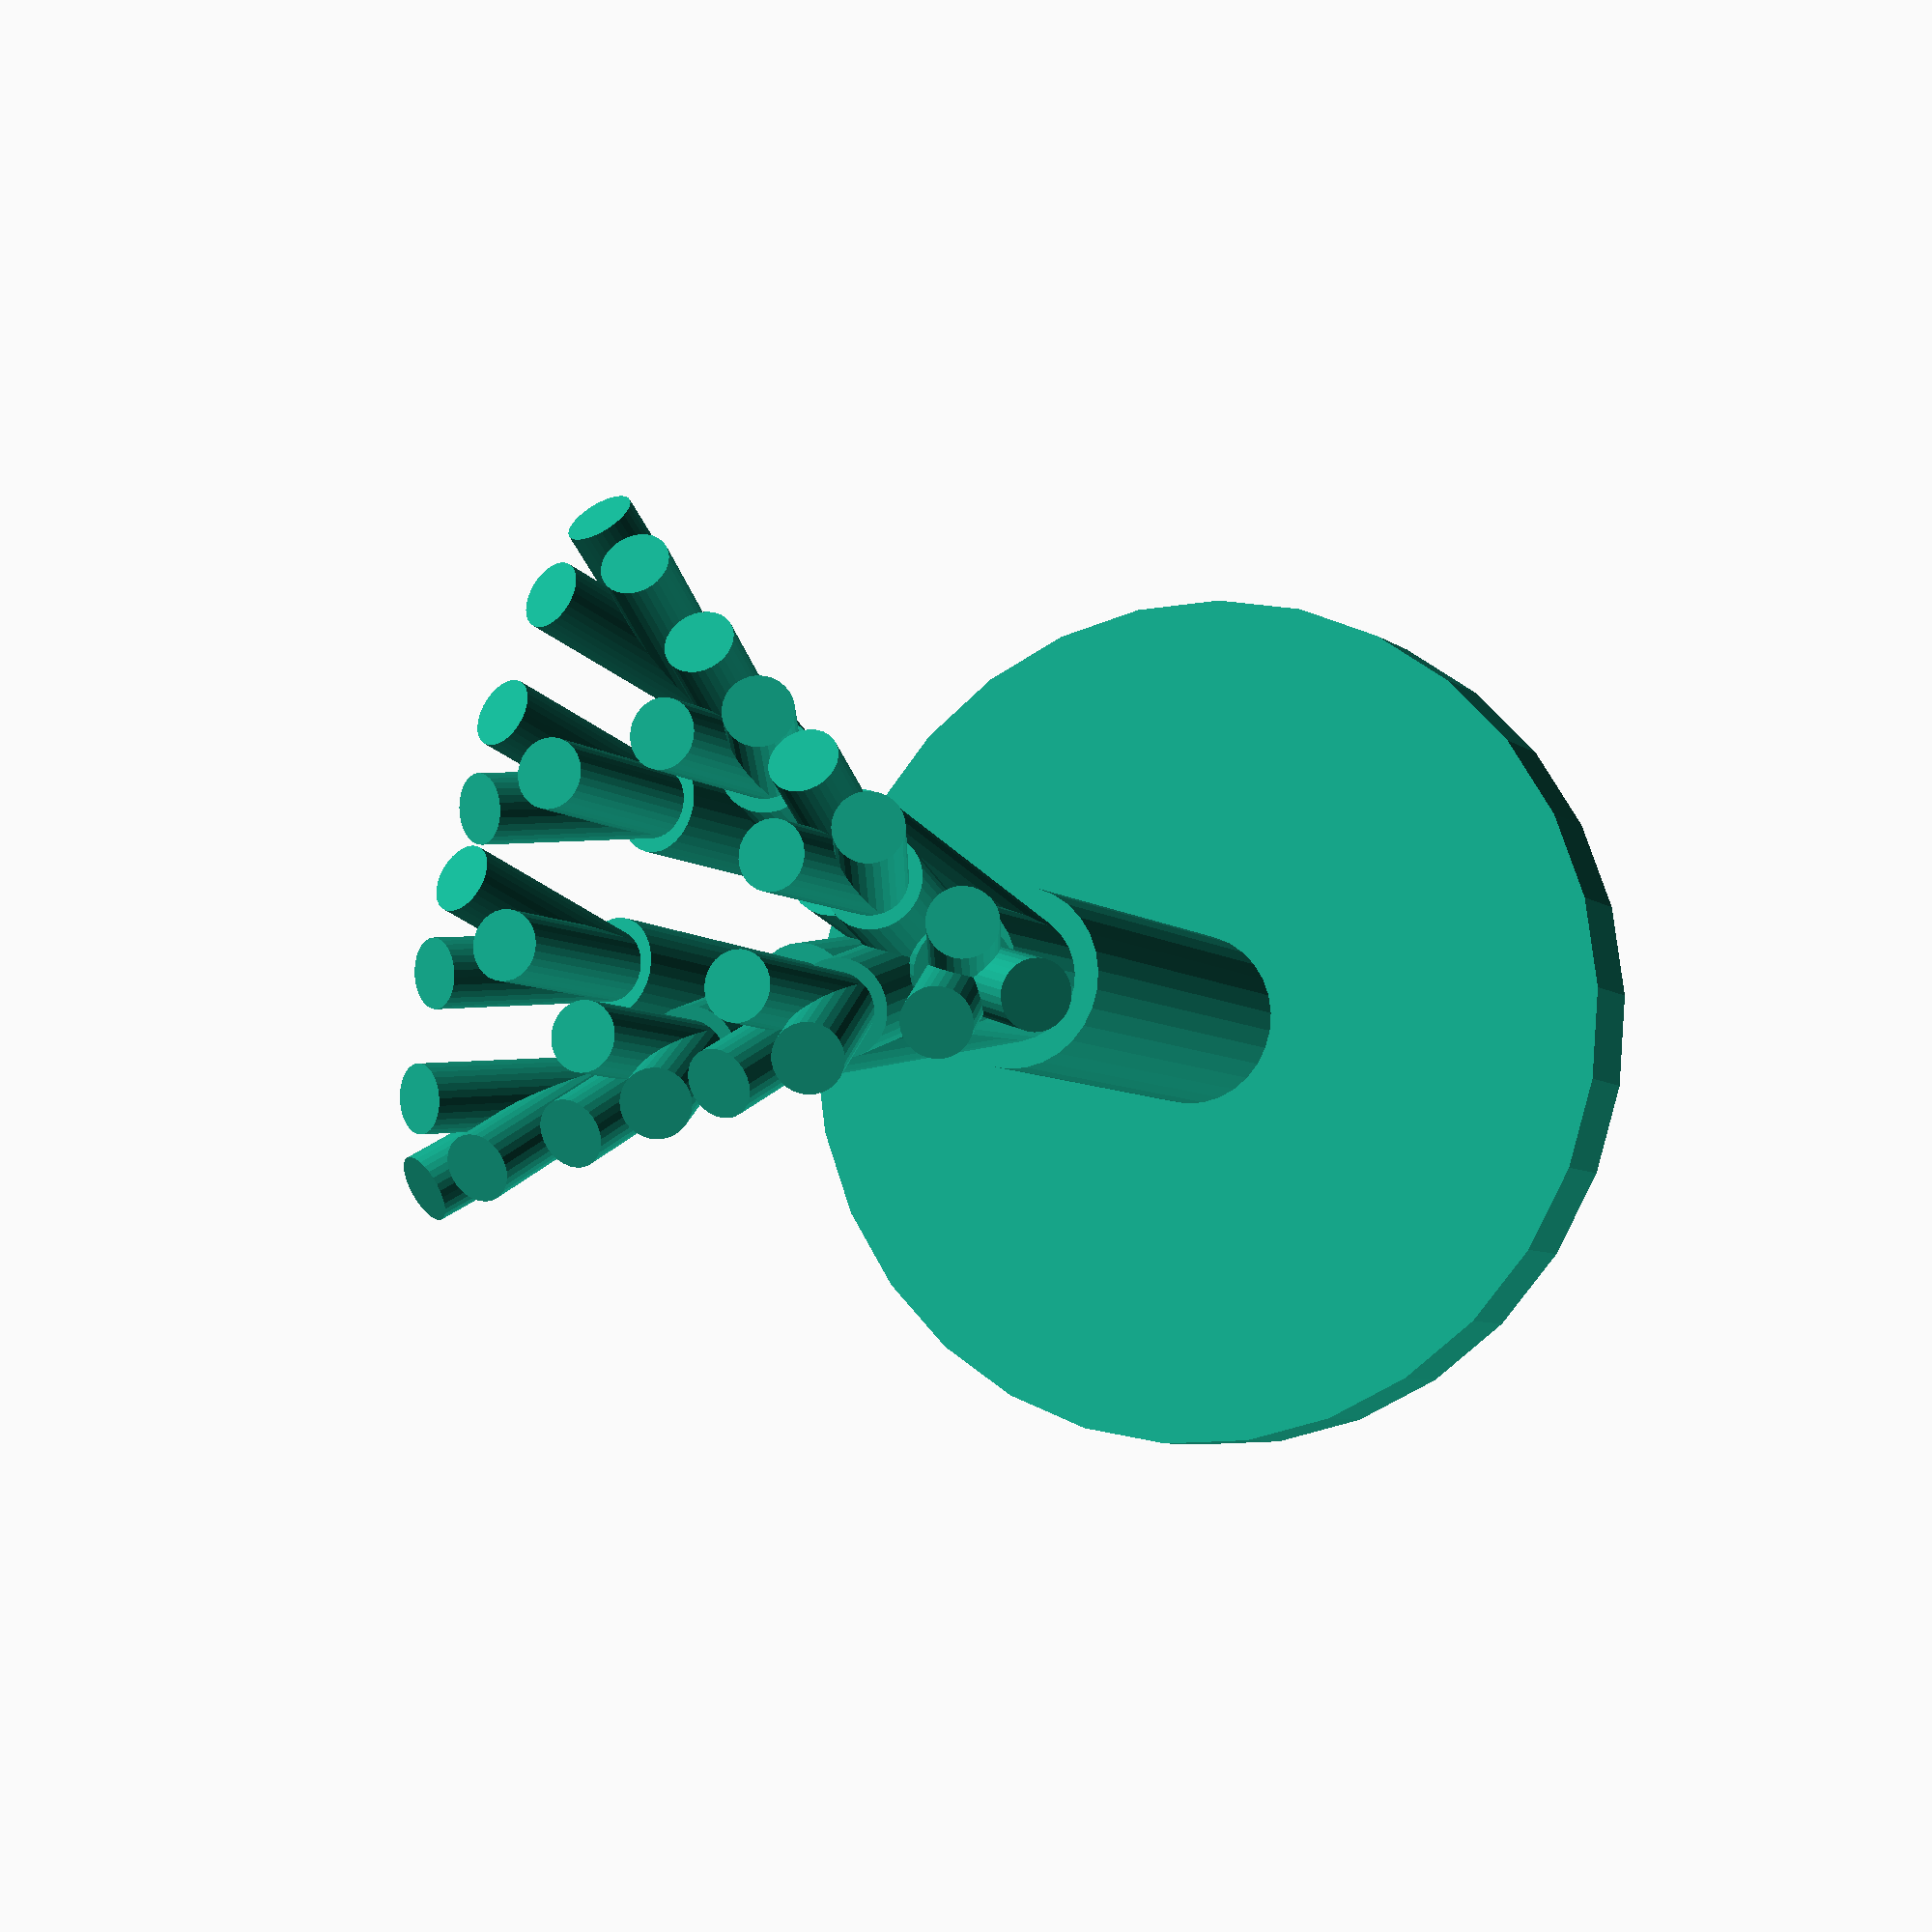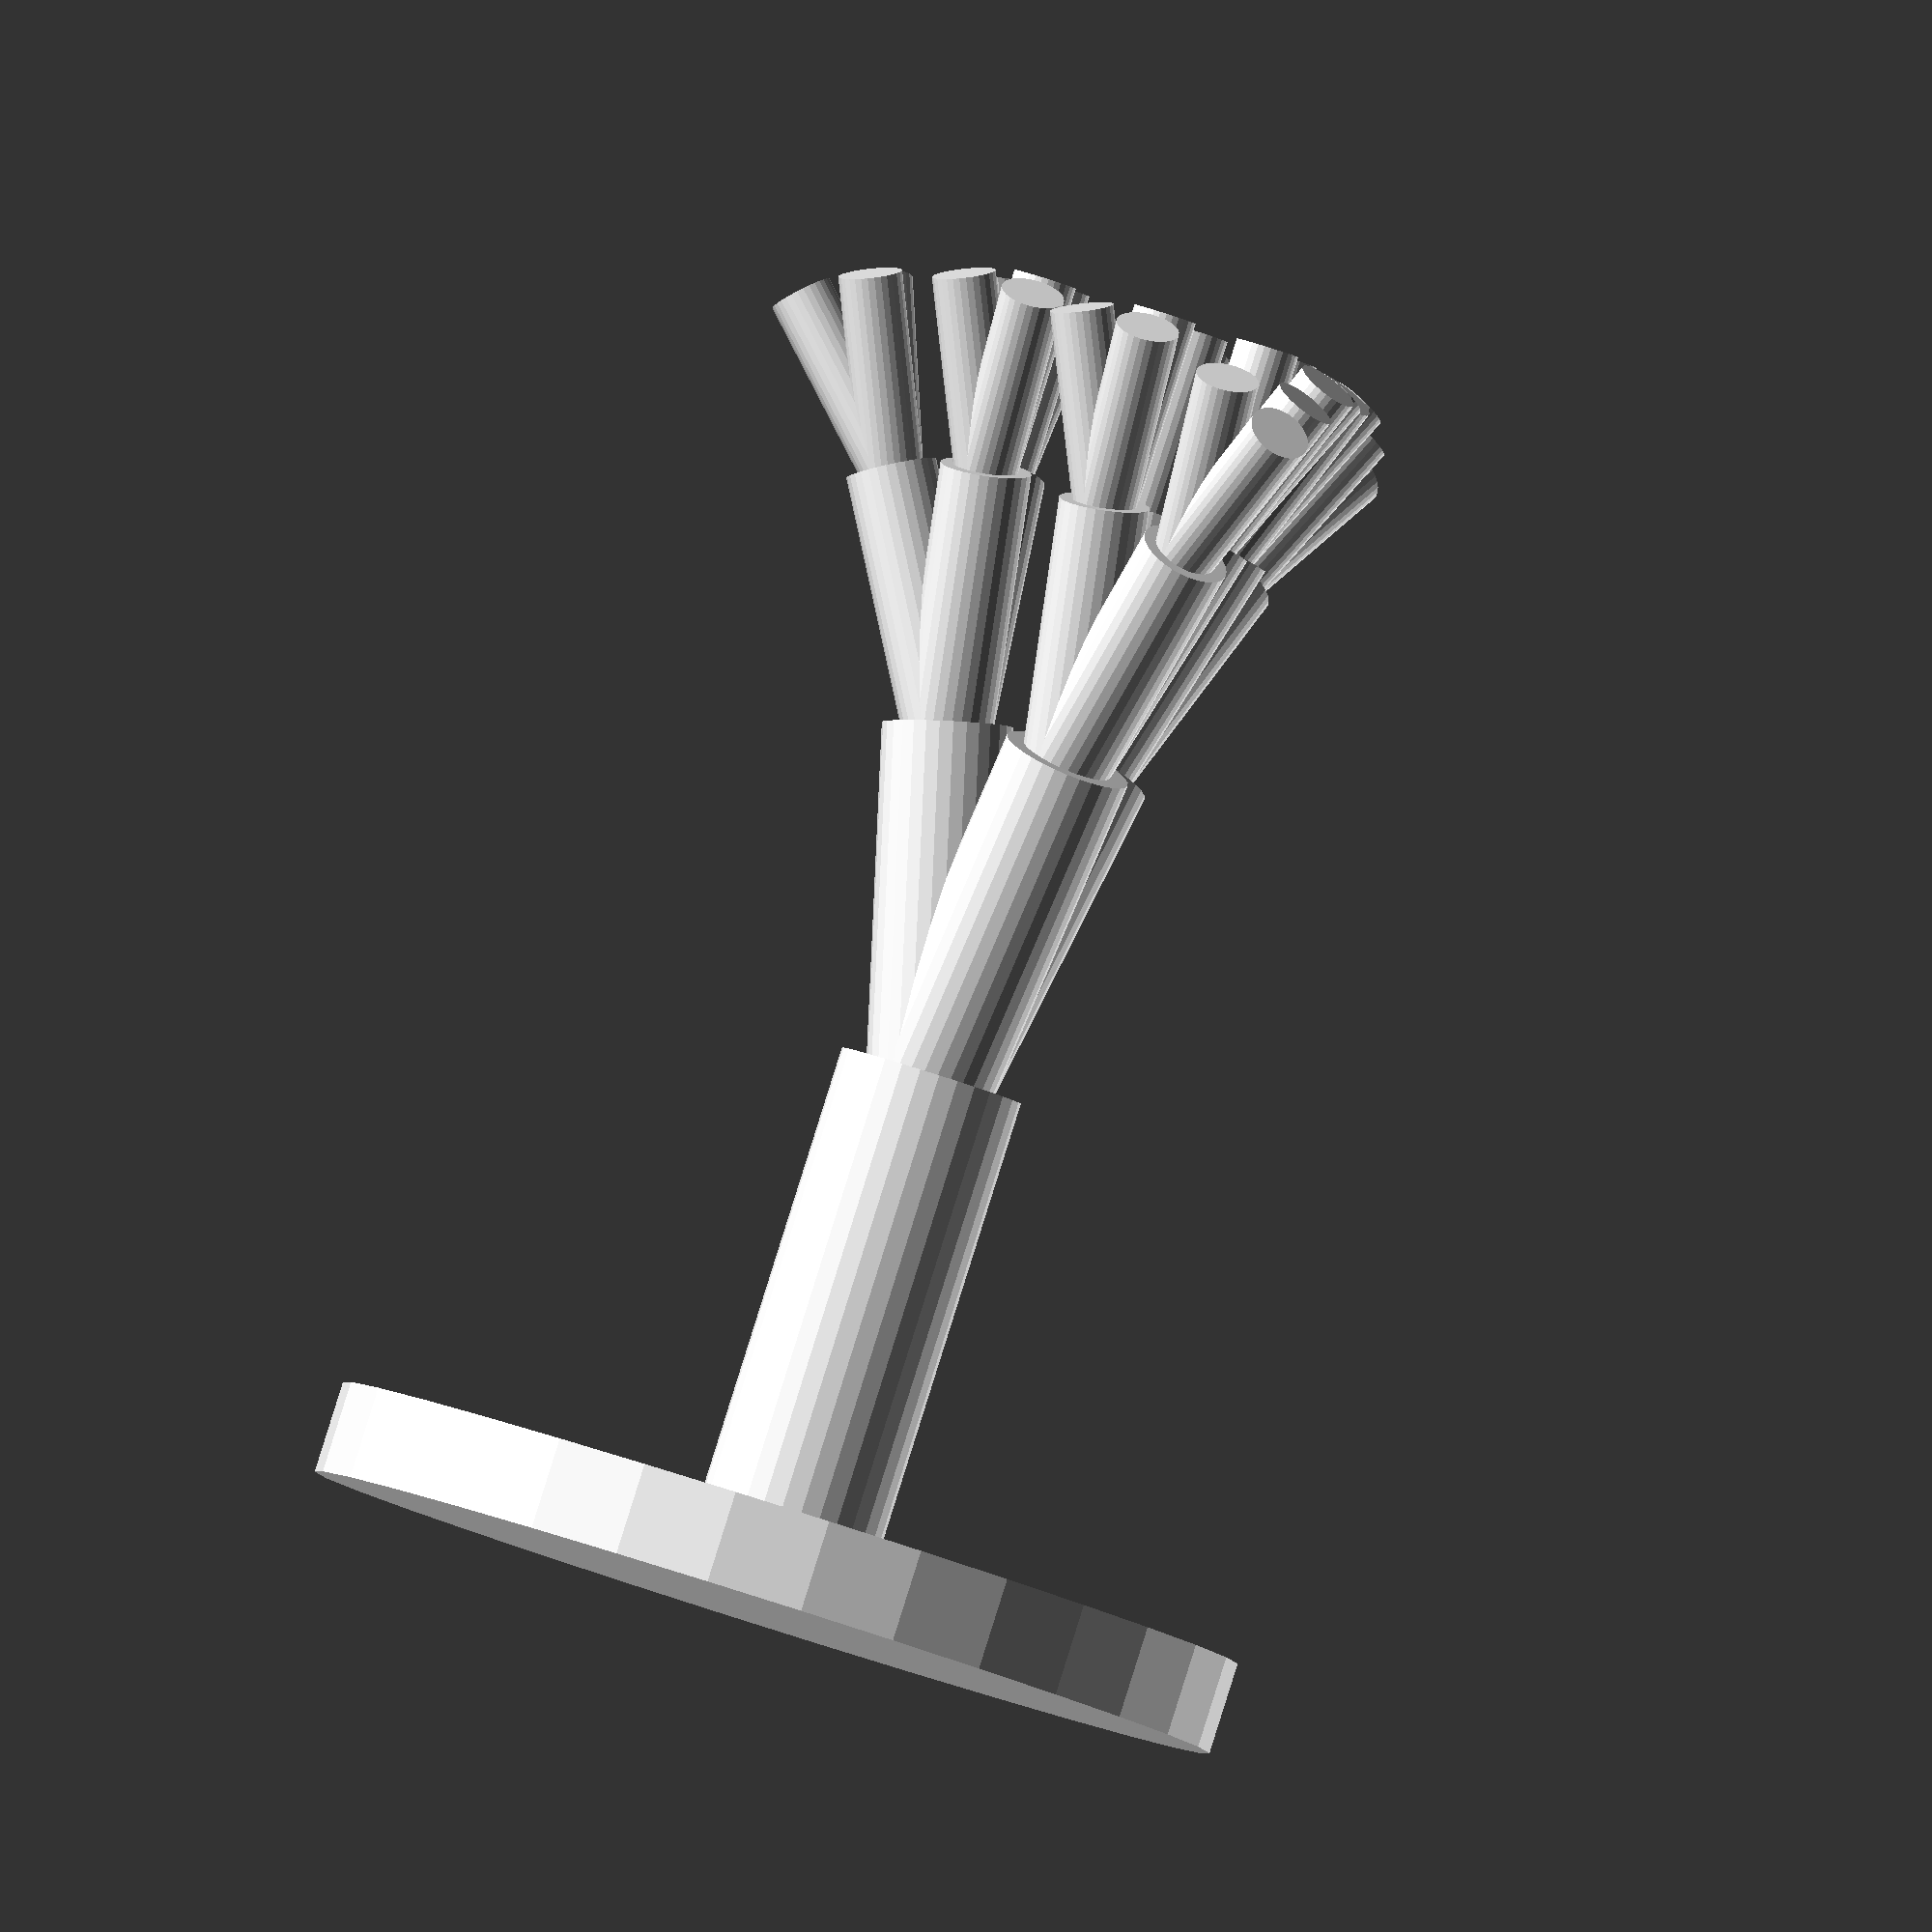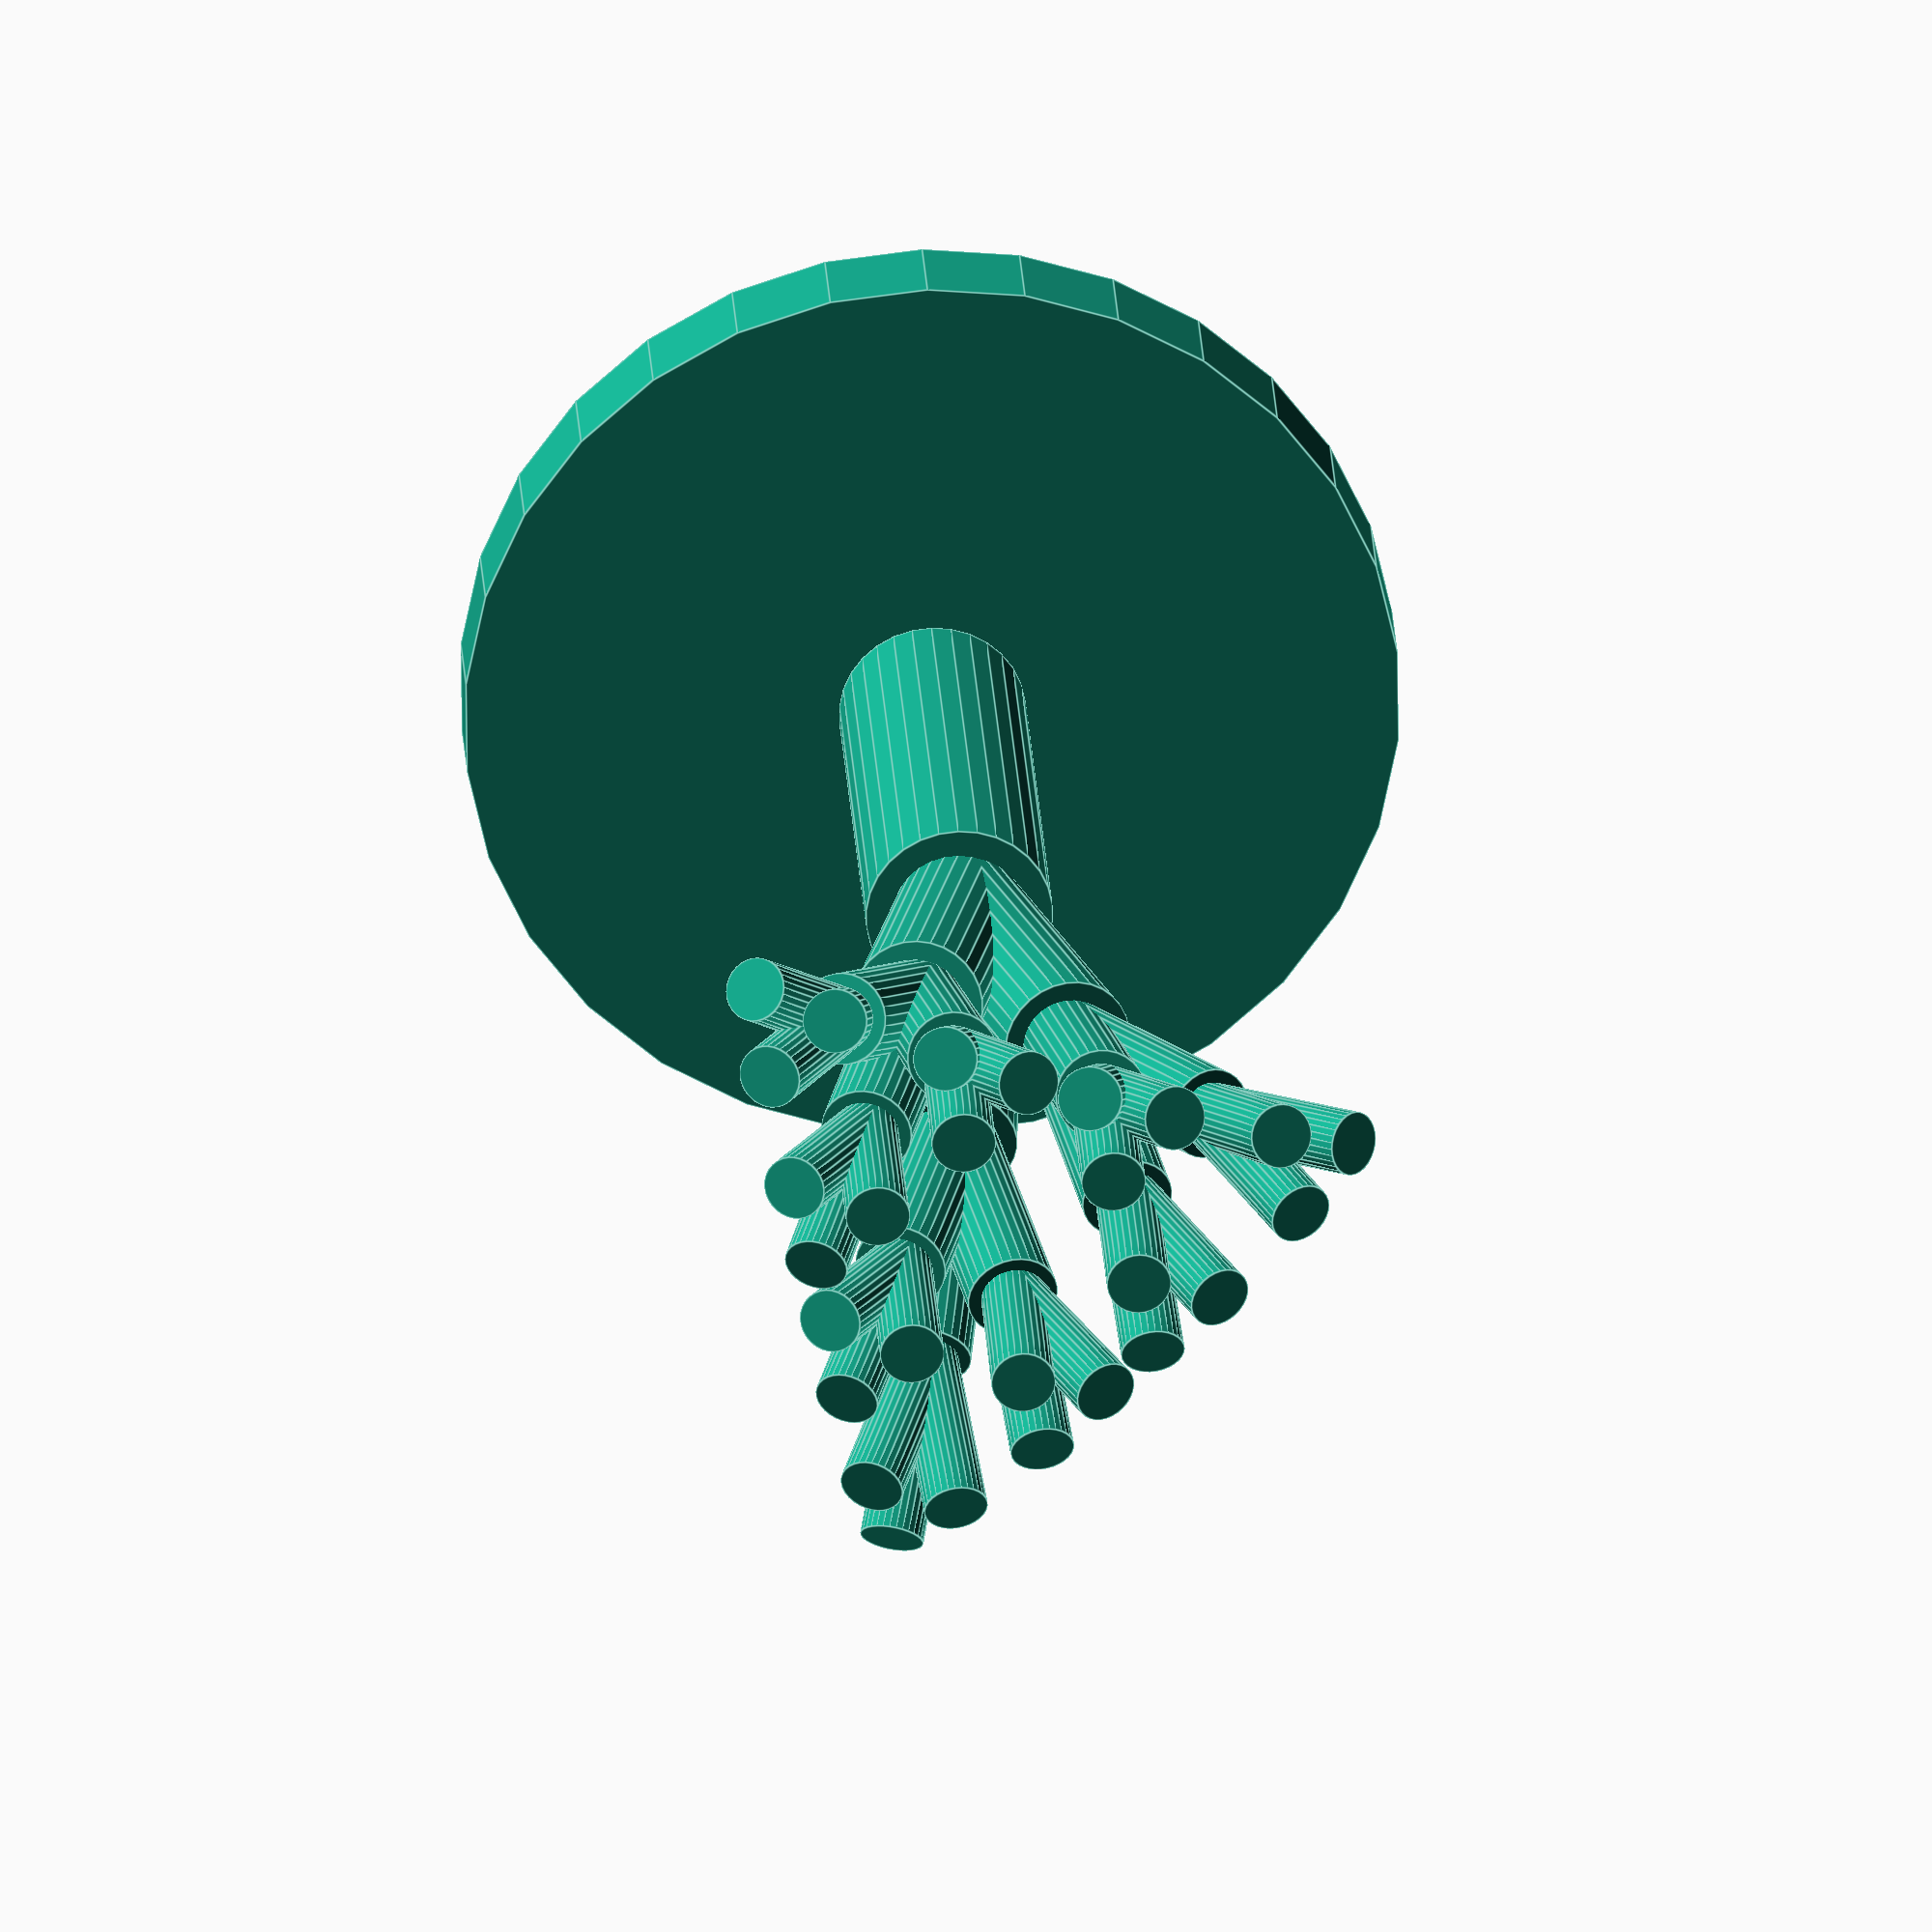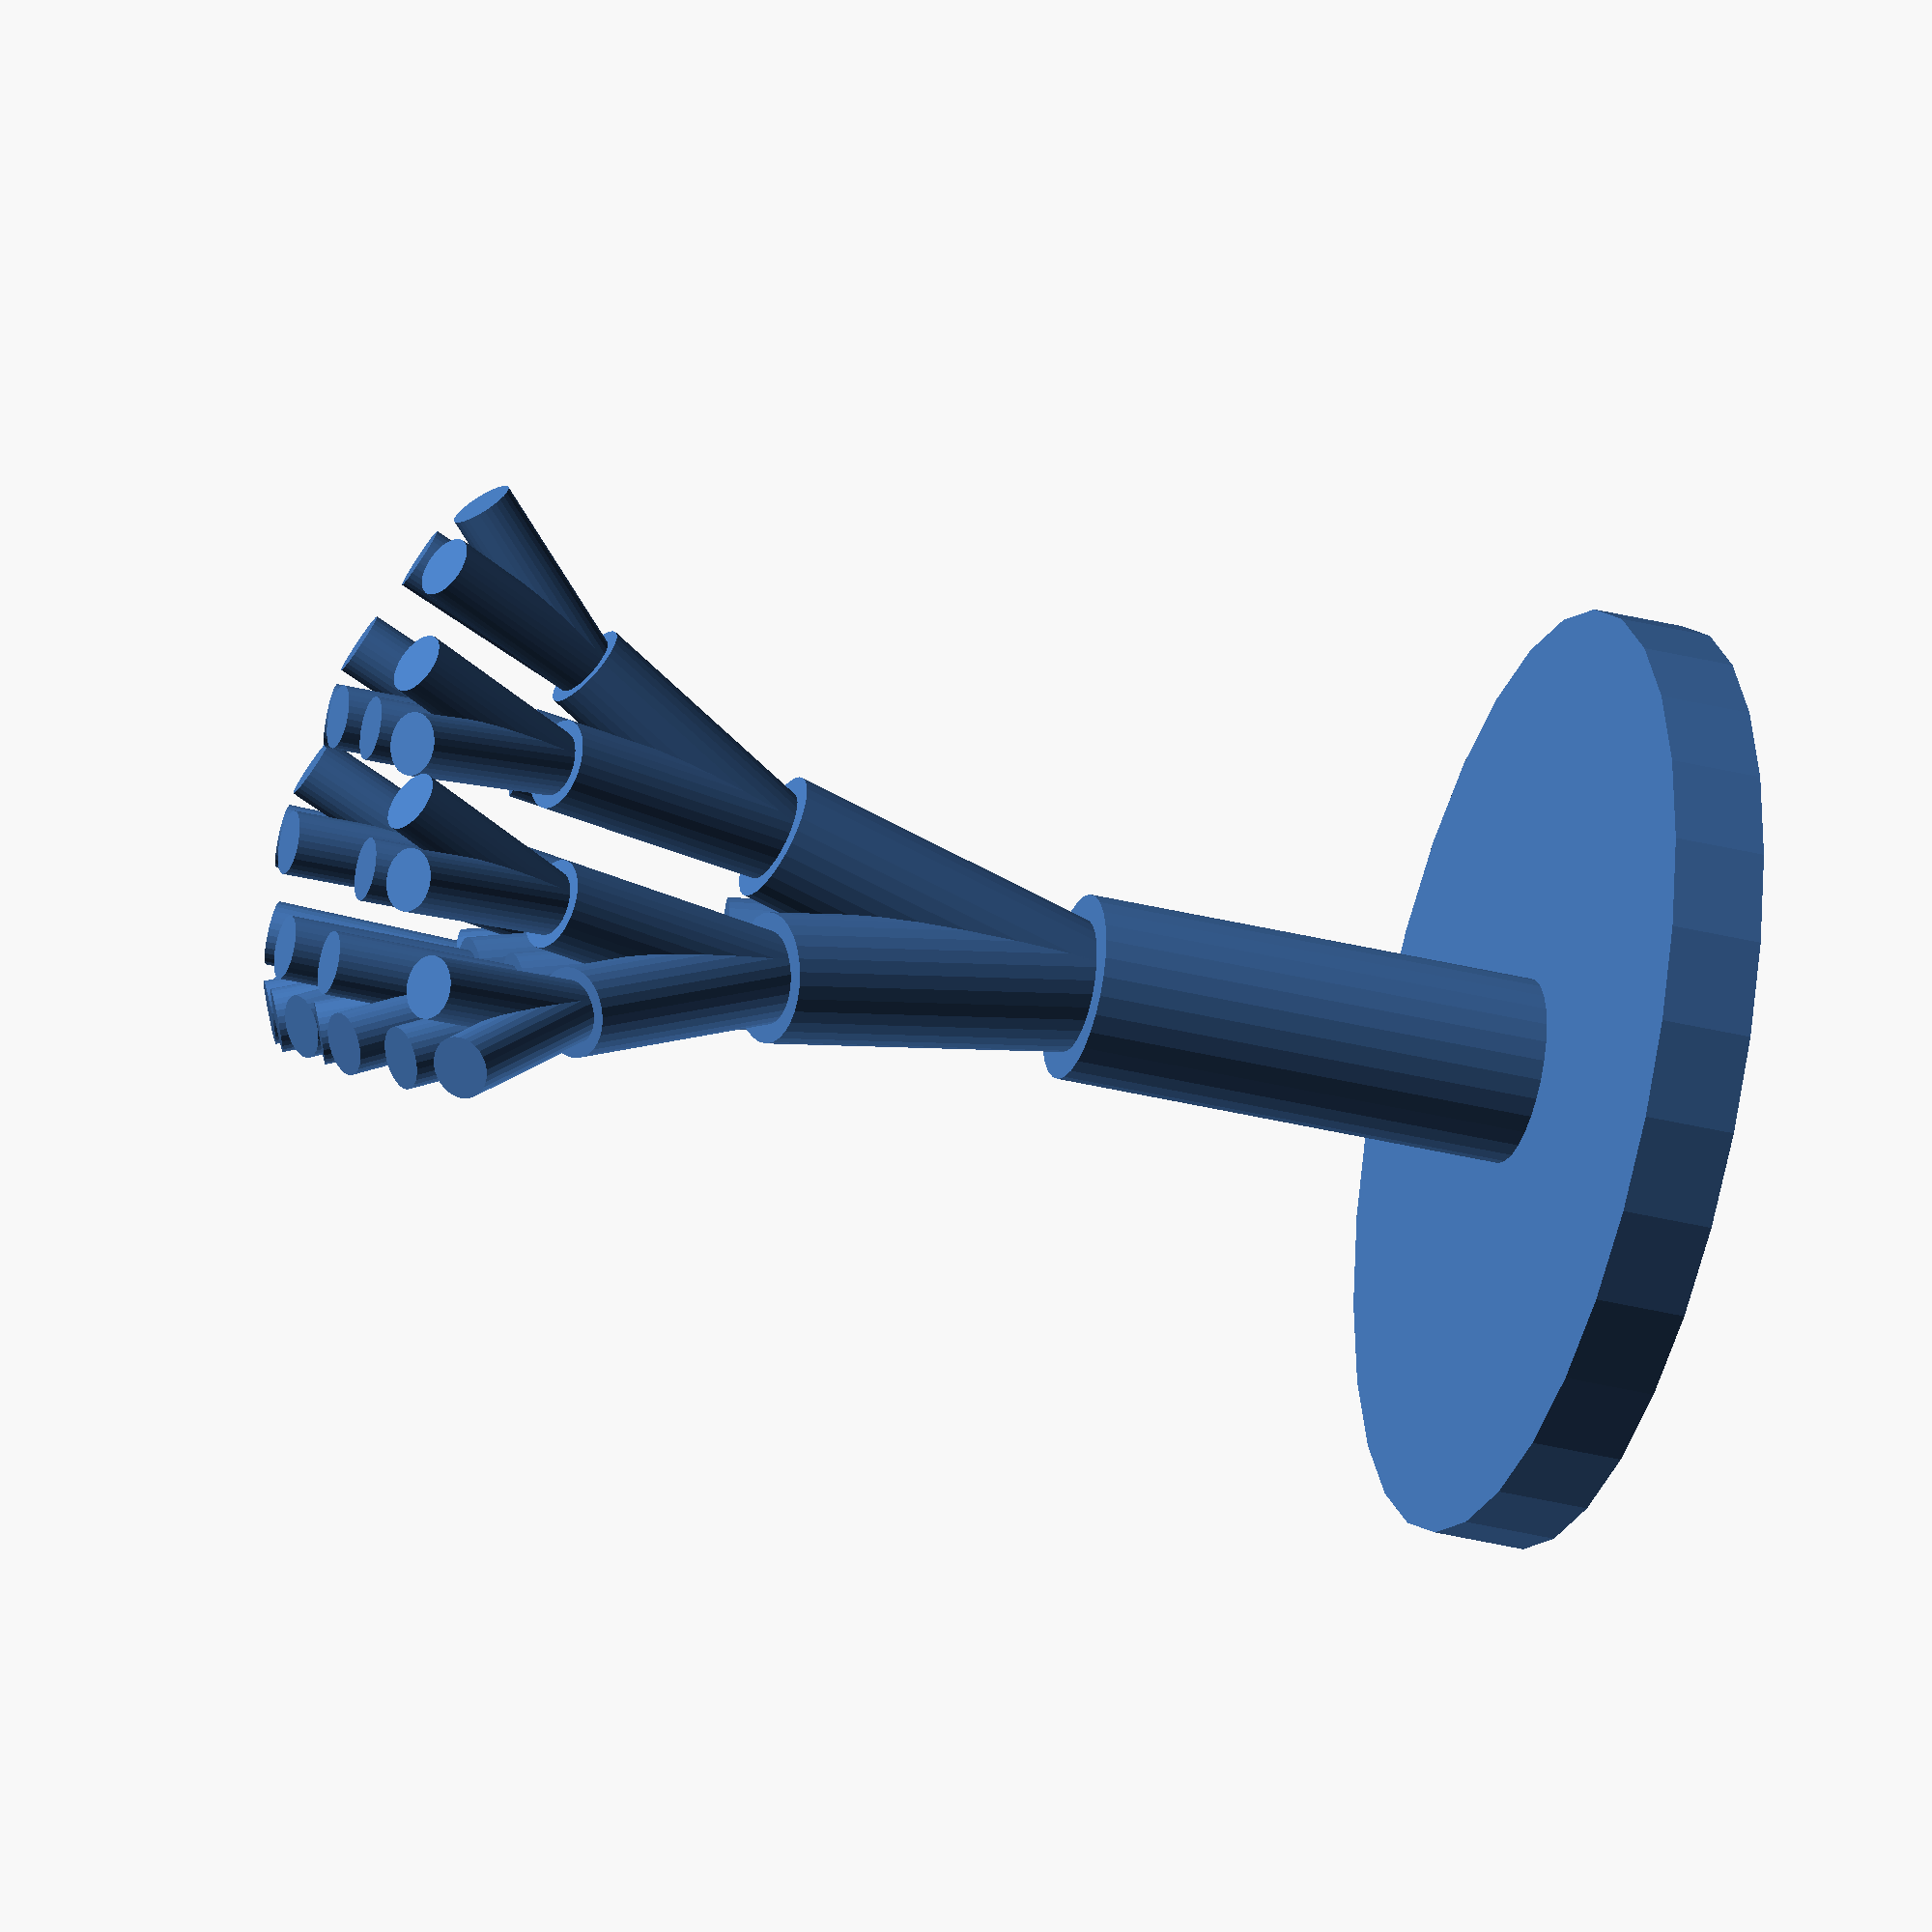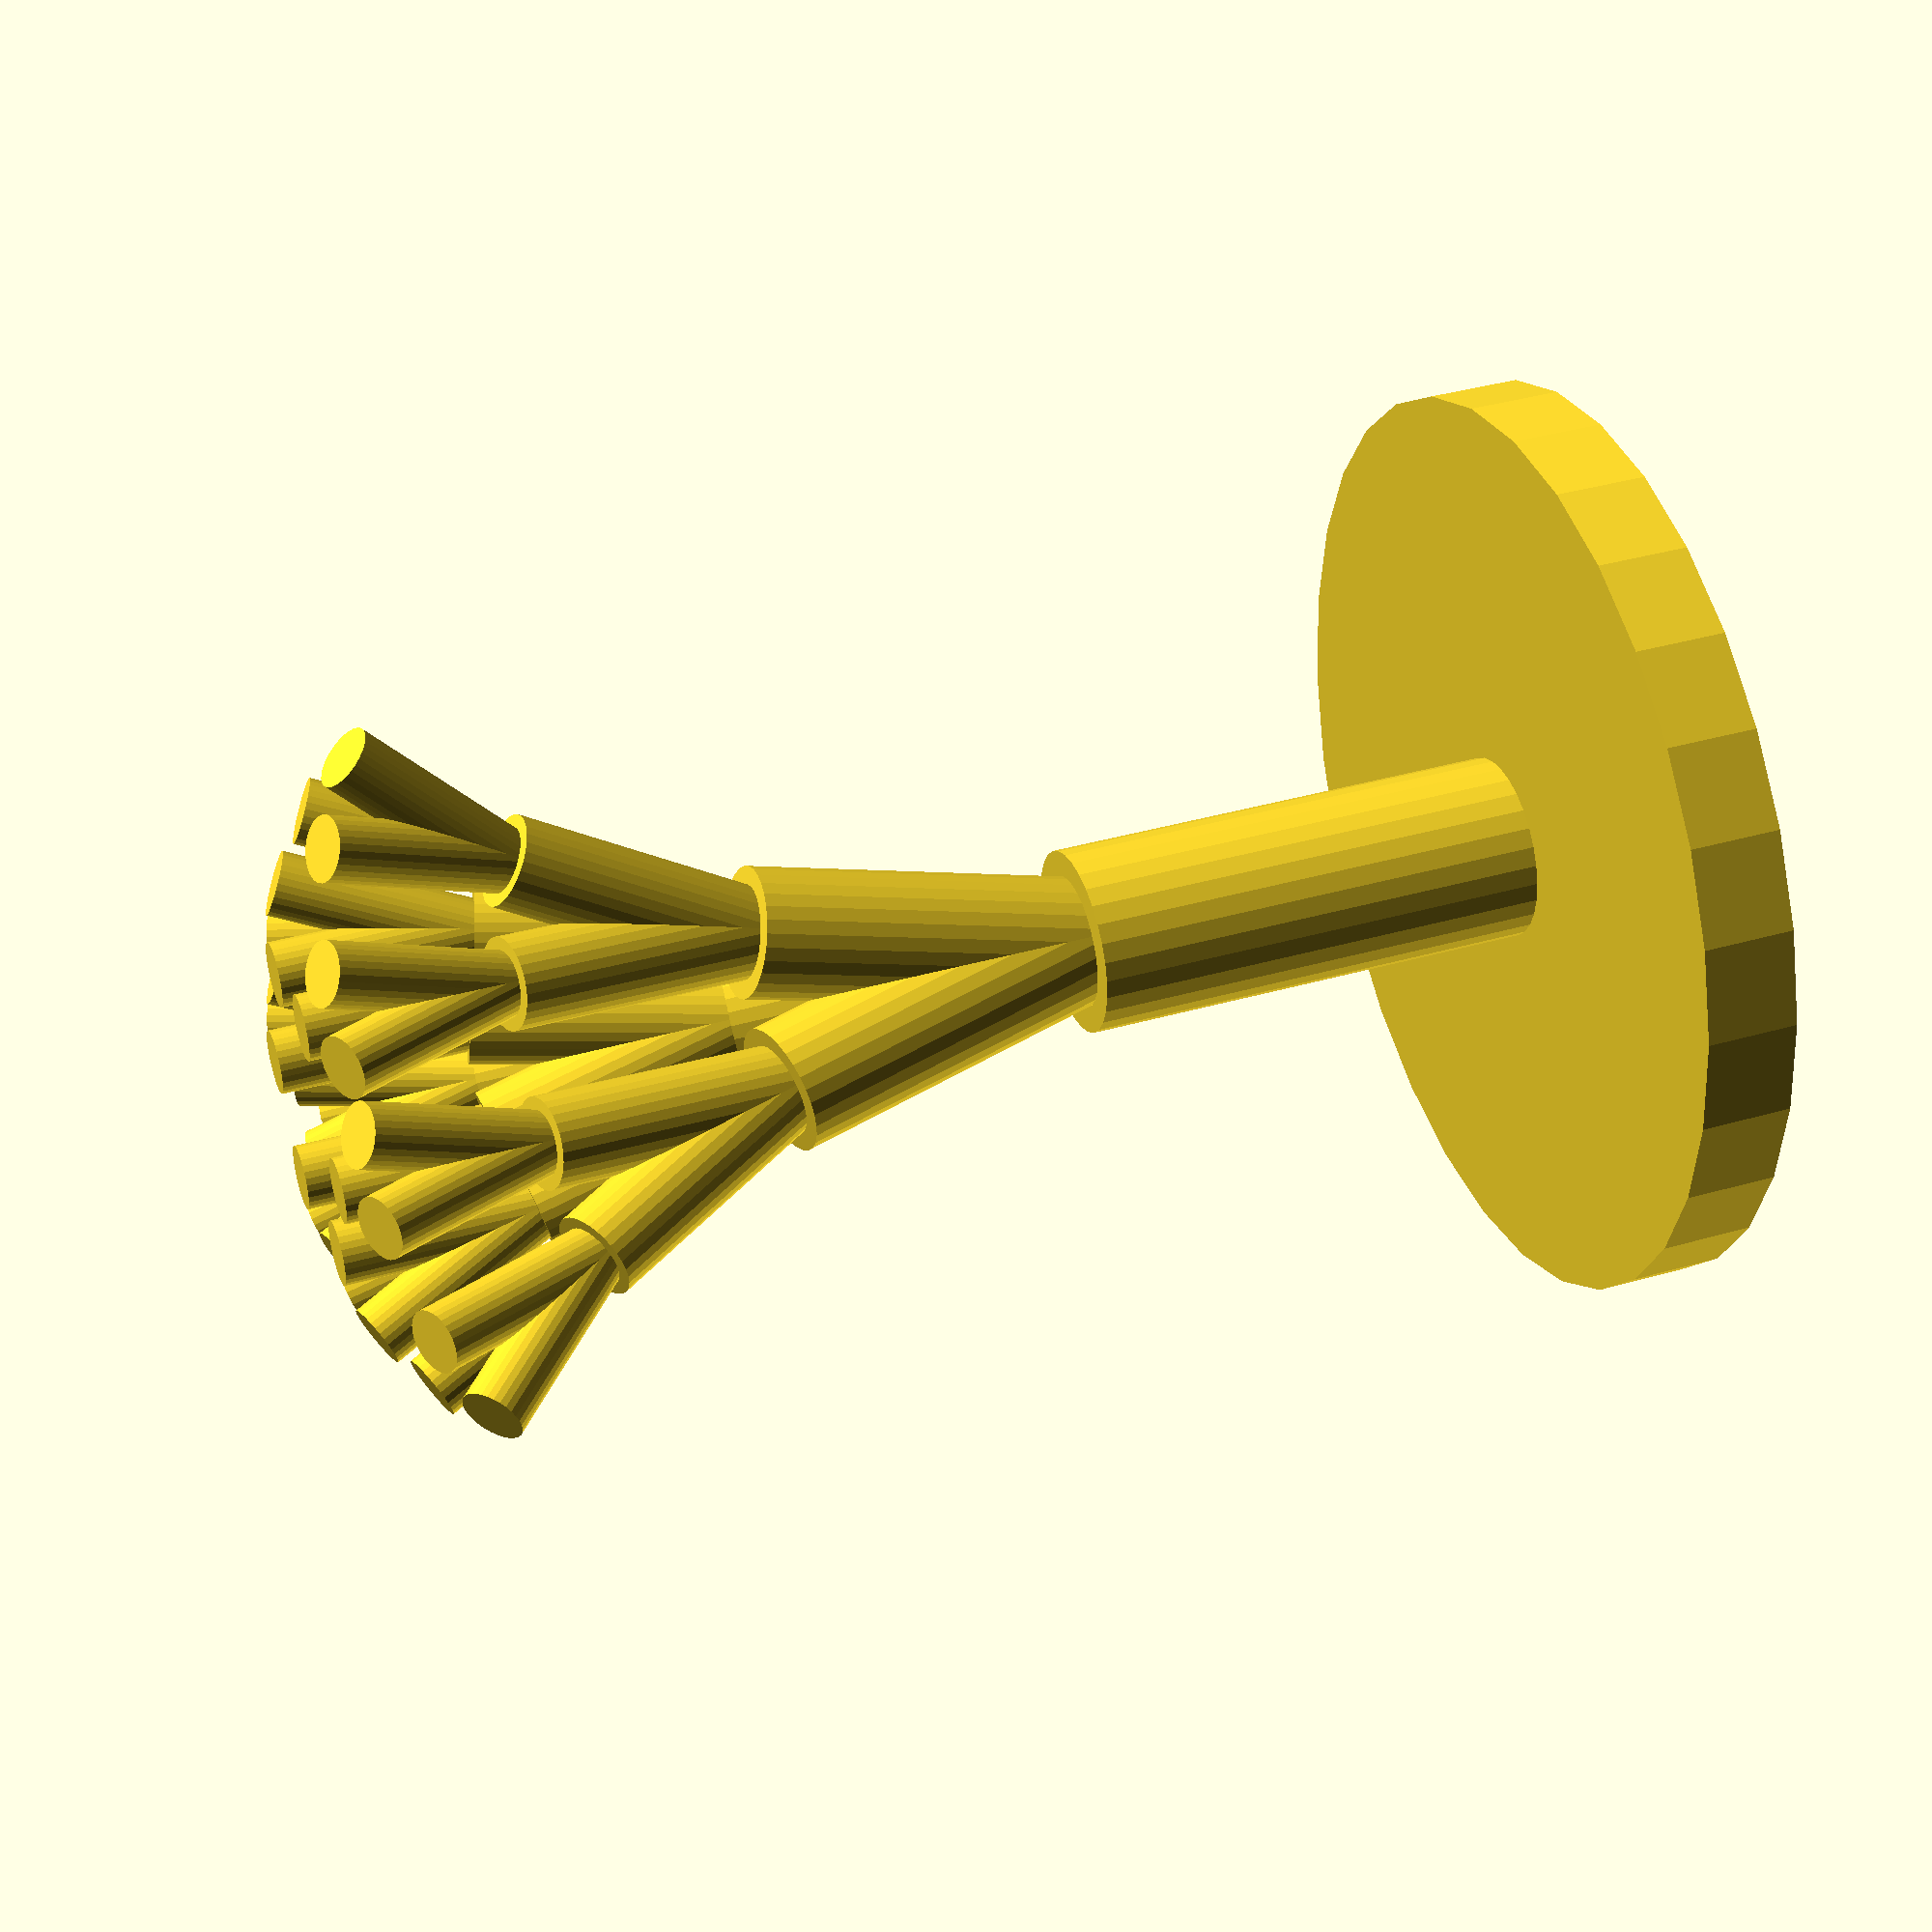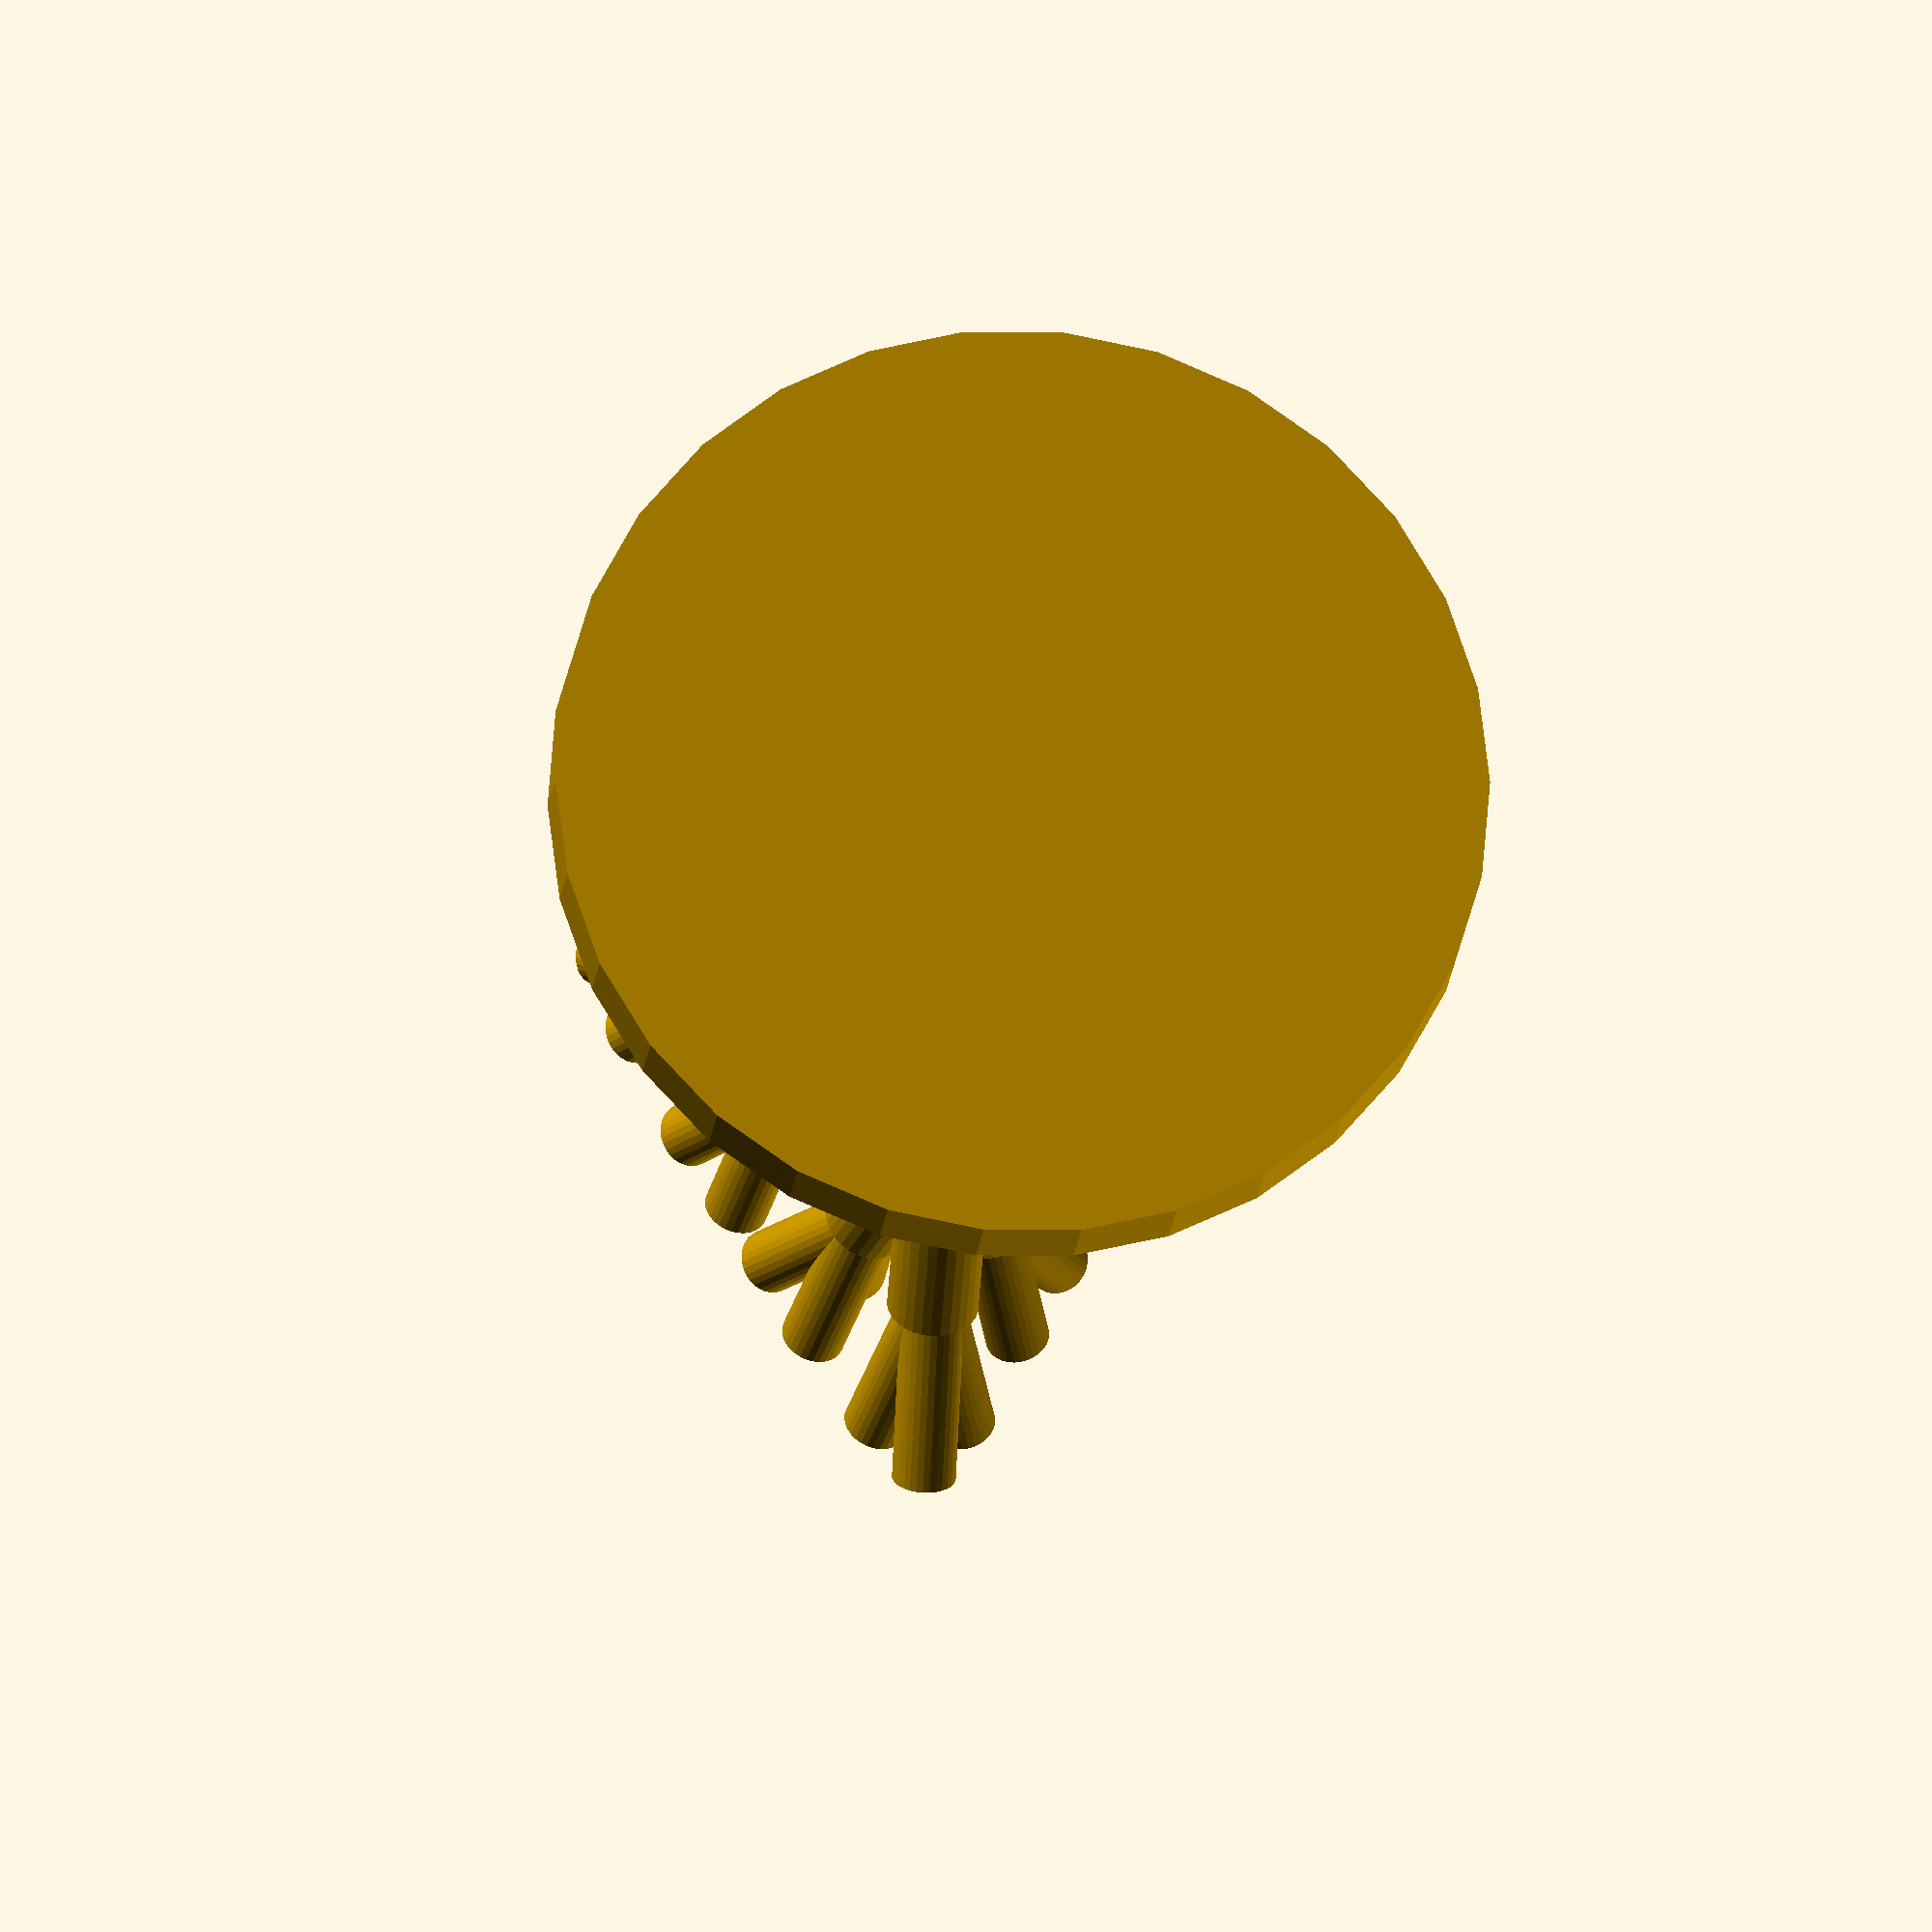
<openscad>
/*
Andi Scarcello
May 2016
*/

///////////// Variables ///////////////////////

// Choose the inital branch length.
branchLength = 10;

// Choose the factor by which the branch length decreases in each layer.
branchTaper = .75*1;

branchAngle = 15; //[0:50] 

numBranches = 3; // [1:10]

// Choose the number of levels of branching.
number_of_levels=3; // [1:7]

BaseRadius = 10;

BaseHeight = 2;

base = 2*1;
top = 2*1;
scale = .7*1;
$fn=30*1;

///////////// Renders /////////////////////////

cylinder(BaseHeight, BaseRadius, BaseRadius);
translate([0,0, BaseHeight])
    recursiveTree(base, top, branchLength, 1);

///////////// Modules /////////////////////////

module recursiveTree(base, top, length, depth)
{
    cylinder(length, base, top);
    if(depth<=number_of_levels) {
        for(i=[1:numBranches]) {
            translate([0, 0, length]){
               rotate([branchAngle,0,i*360/numBranches]){
                    recursiveTree(base*scale, top*scale, length*branchTaper, depth+1);
               }
           }
       }
    }
}

</openscad>
<views>
elev=186.4 azim=106.3 roll=154.6 proj=p view=solid
elev=91.7 azim=337.0 roll=342.5 proj=o view=wireframe
elev=154.2 azim=77.4 roll=183.3 proj=o view=edges
elev=211.5 azim=35.6 roll=110.1 proj=o view=wireframe
elev=141.9 azim=349.4 roll=110.0 proj=p view=wireframe
elev=15.9 azim=1.2 roll=175.2 proj=o view=wireframe
</views>
